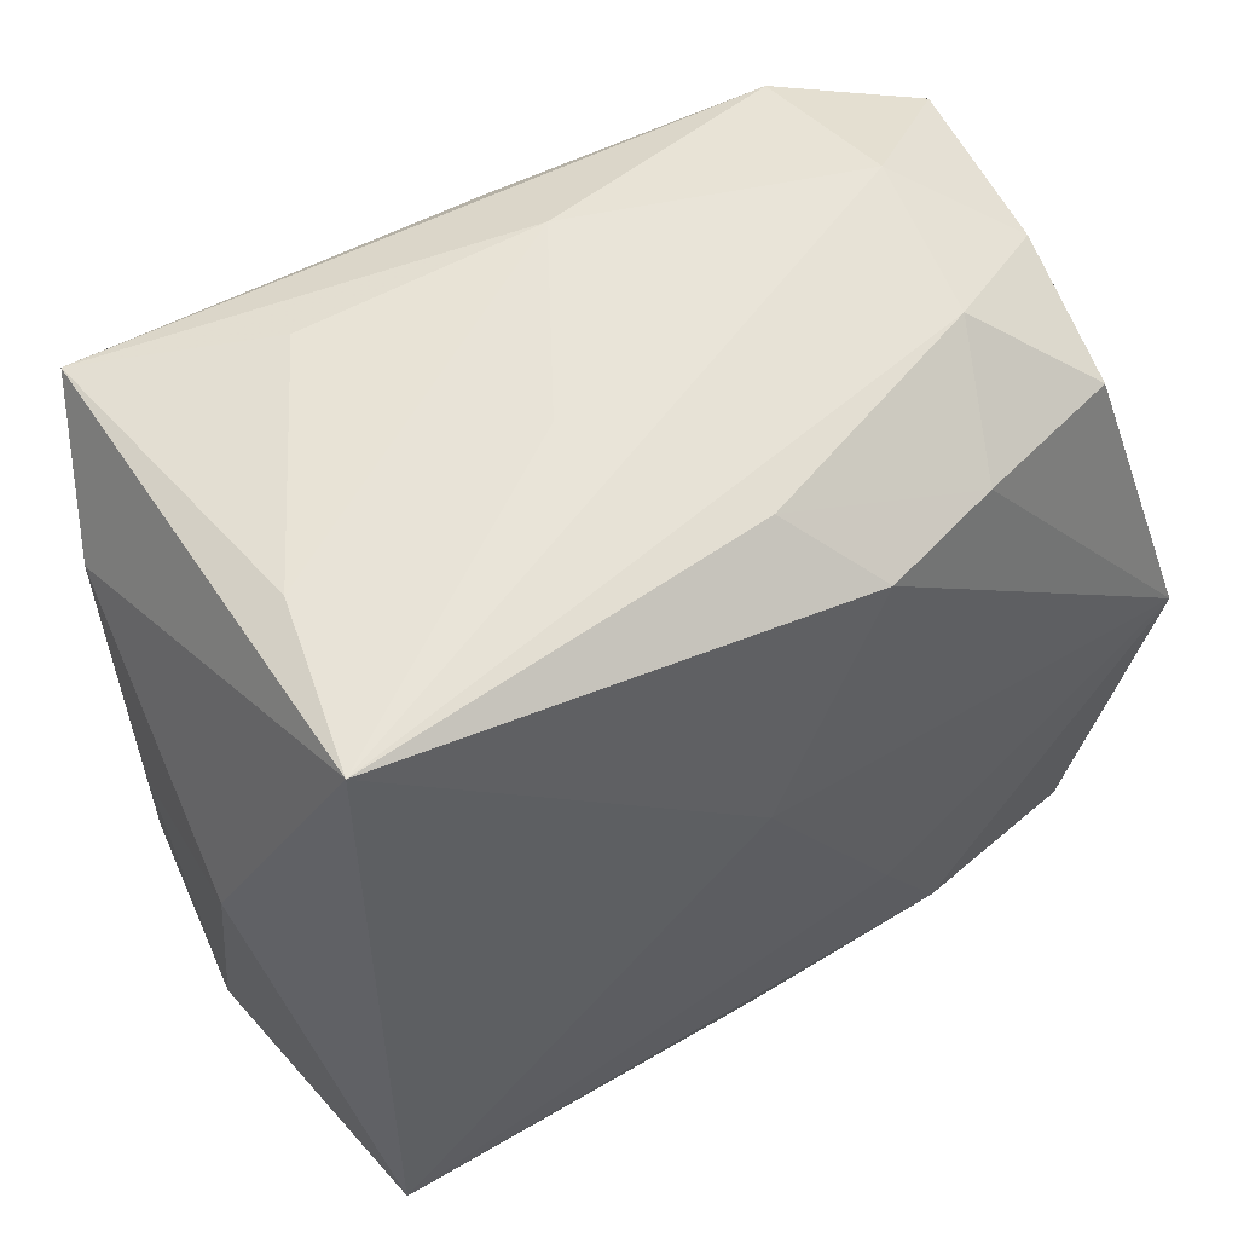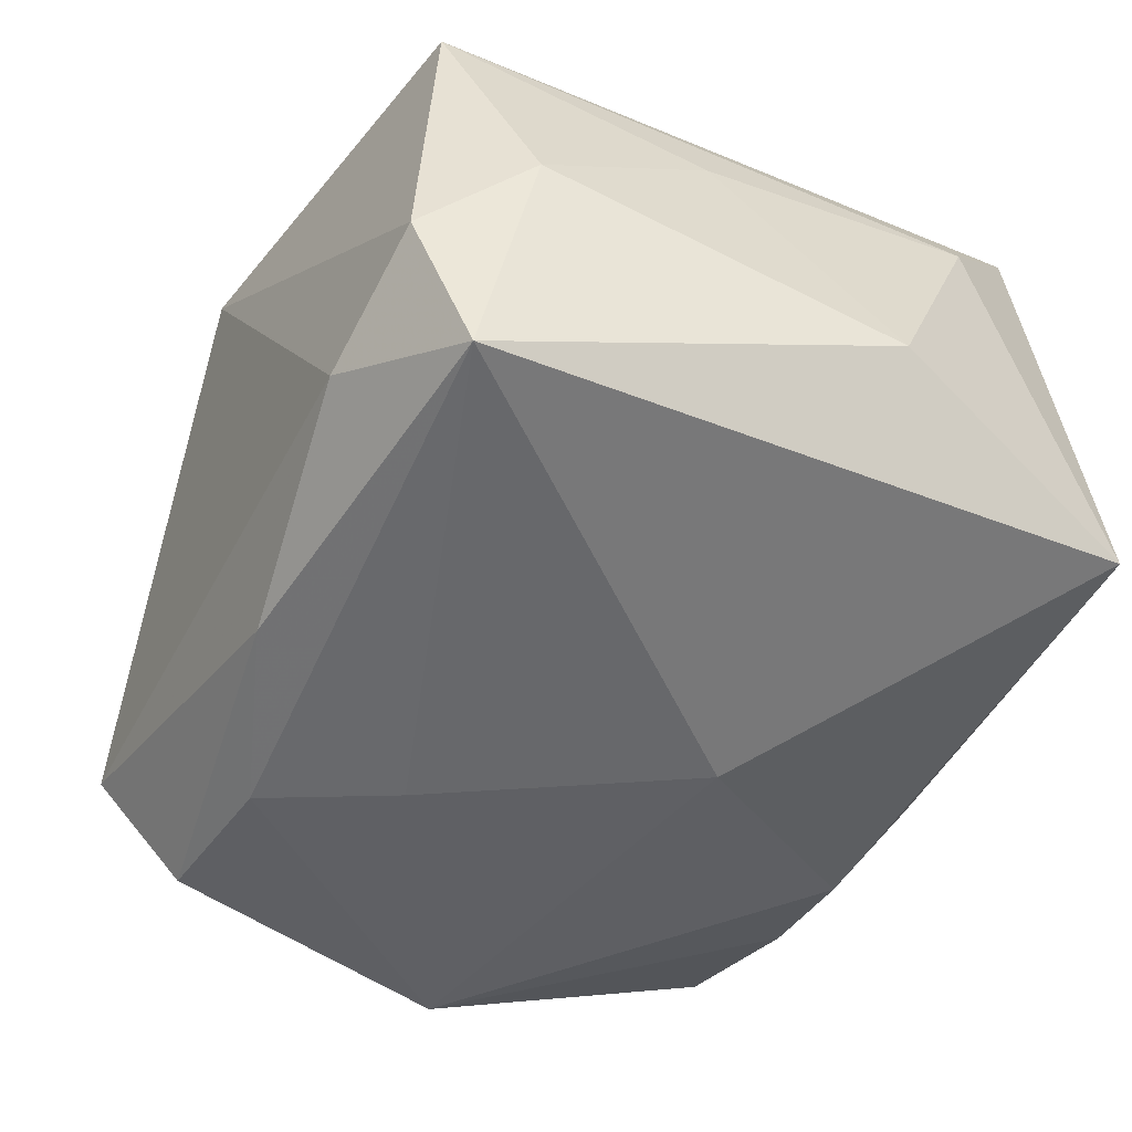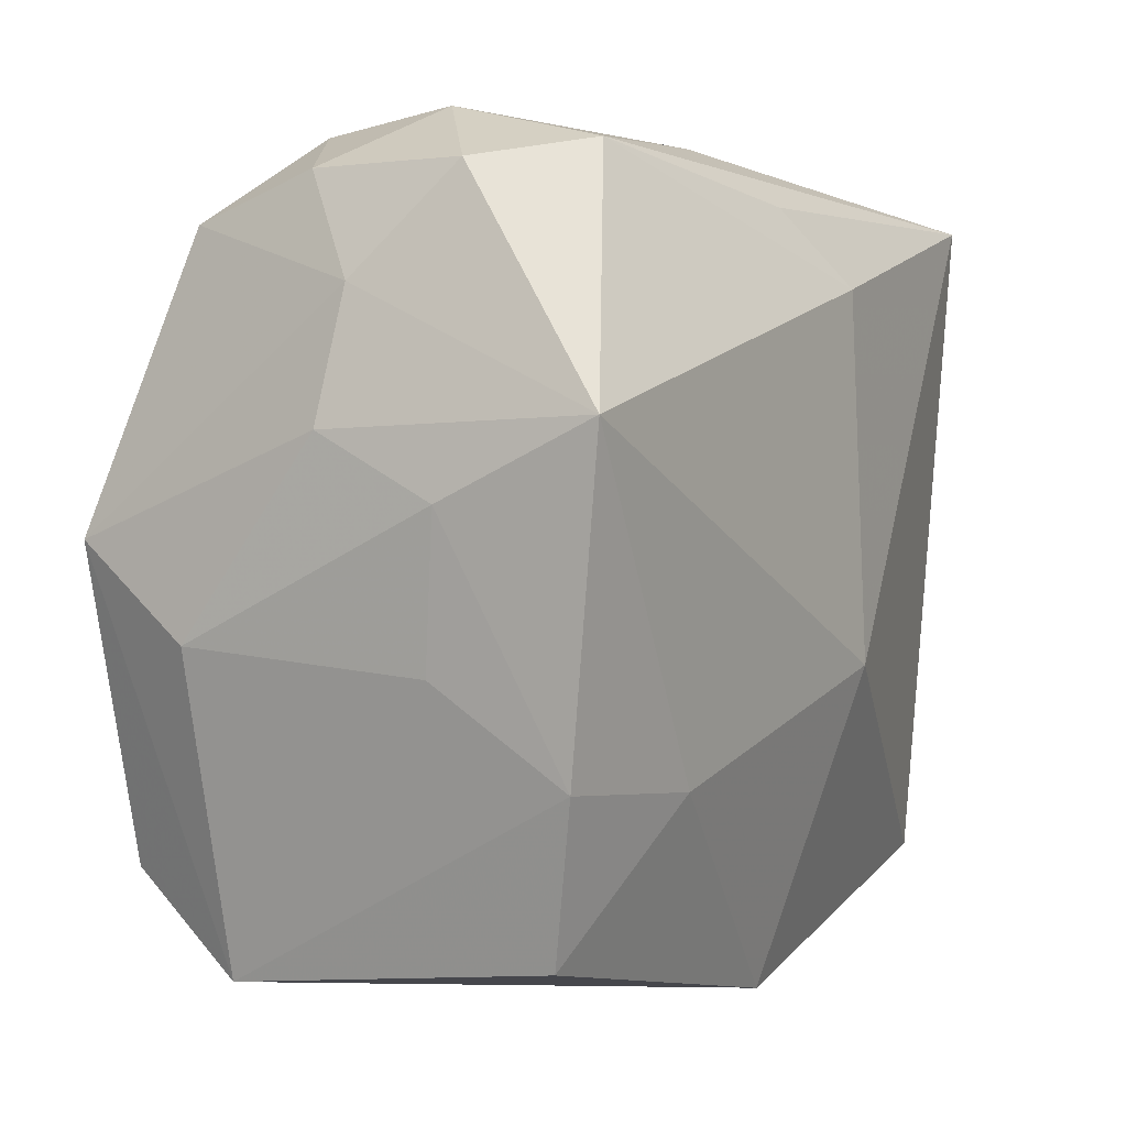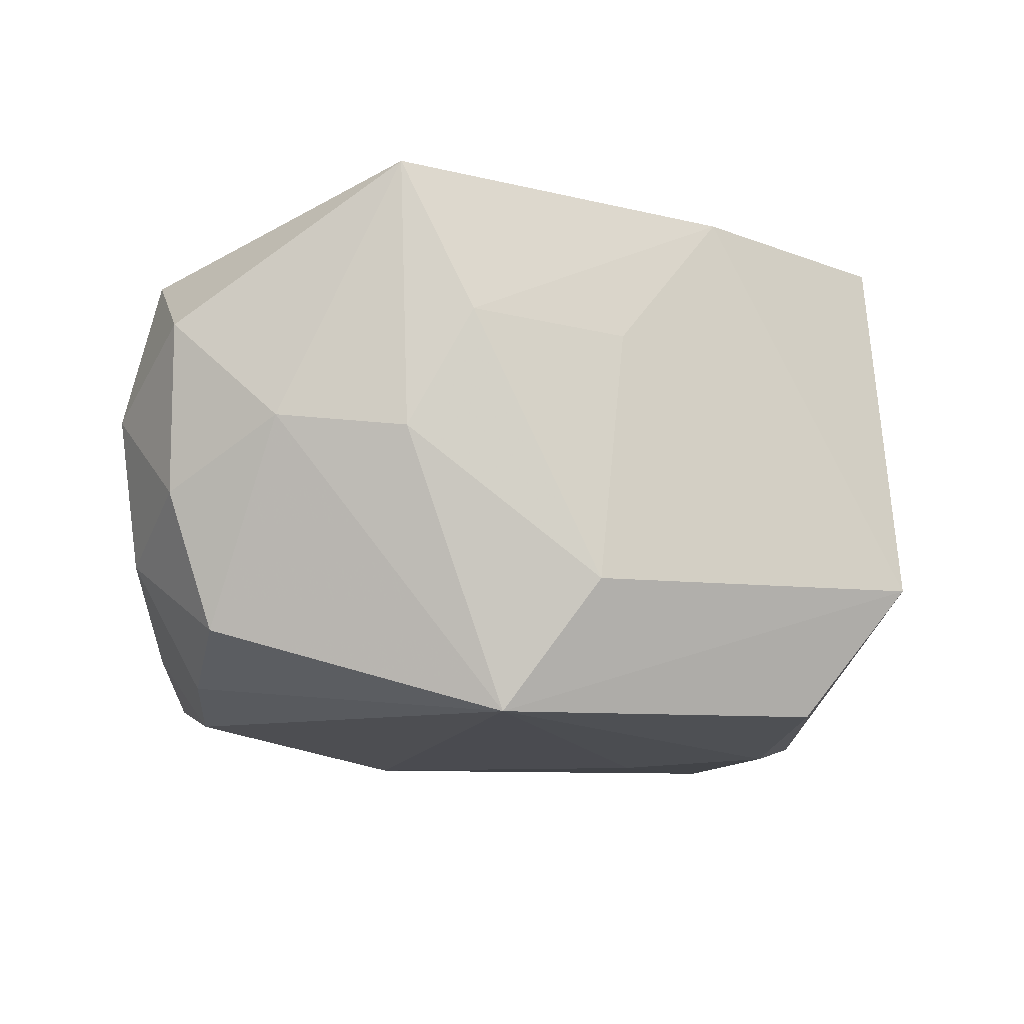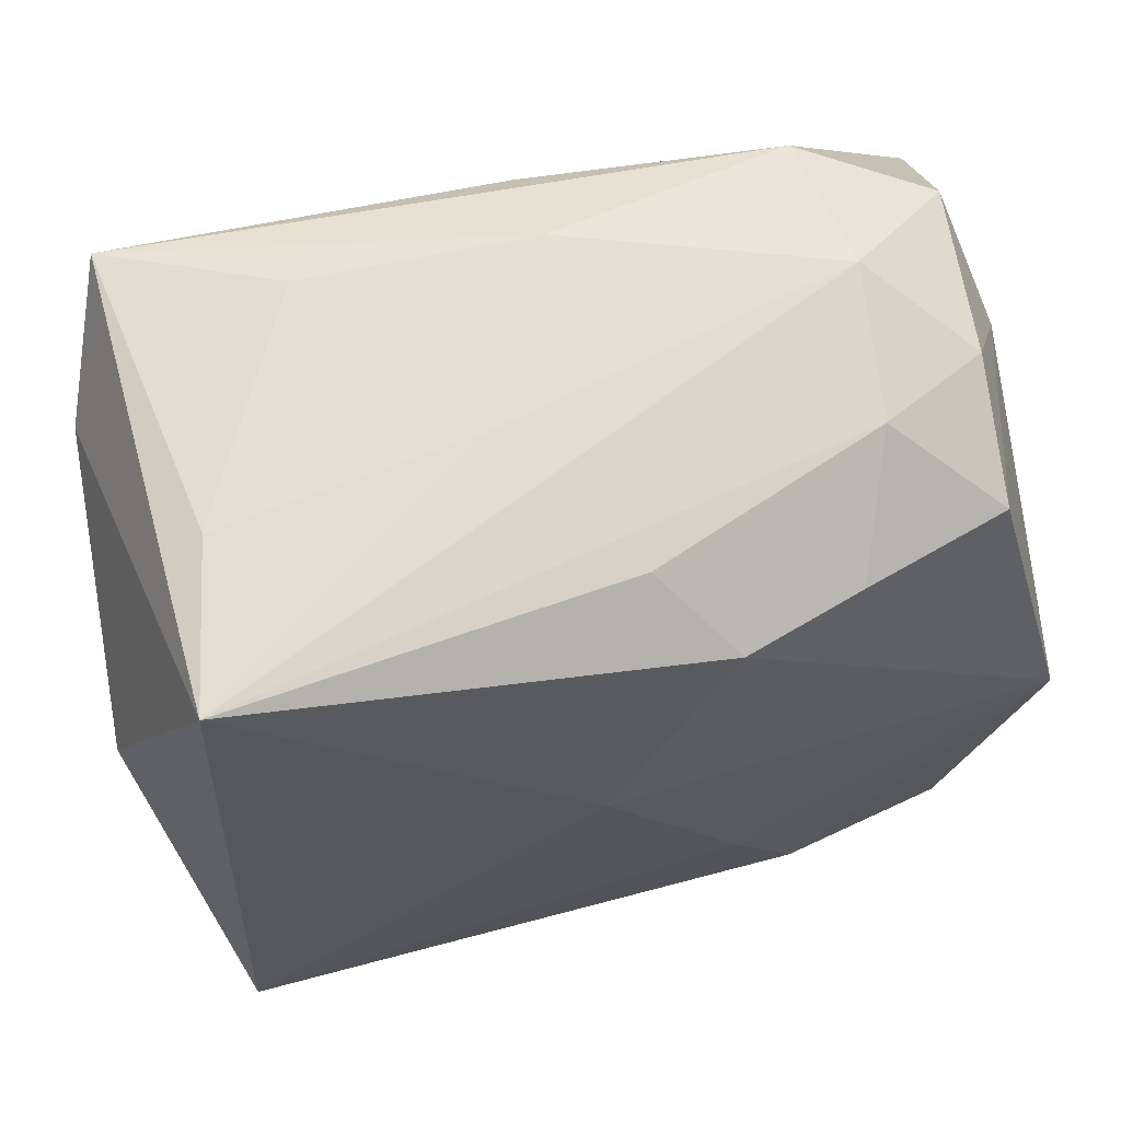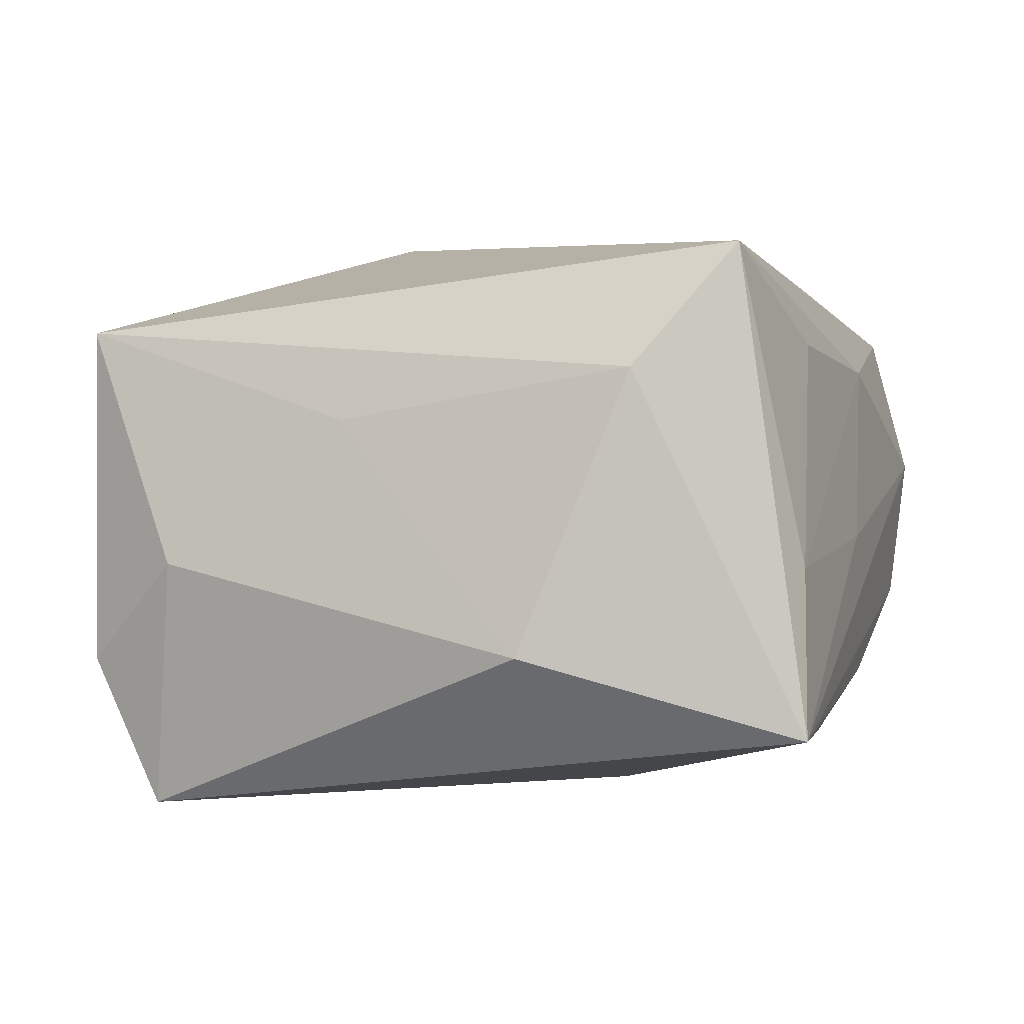
<metadata>
{"format":"obj","ext":"obj","renderer":"f3d","projection":"perspective","resolution":1024,"background":"white","views":[{"elev":60.1,"azim":149.5,"up":"+Y"},{"elev":-52.7,"azim":67.1,"up":"+Z"},{"elev":0.5,"azim":-58.7,"up":"+Y"},{"elev":-7.1,"azim":-92.0,"up":"+Z"},{"elev":68.9,"azim":166.1,"up":"+Y"},{"elev":0.0,"azim":108.0,"up":"+Z"}]}
</metadata>
<code>
v -0.007498 -0.008898 -0.0193
v -0.02573 -0.01327 0.01608
v 0.02768 0.01596 0.009225
v -0.01757 0.02392 0.01336
v -0.001807 0.02537 0.01031
v -0.03012 0.006832 0.001984
v -0.0281 -0.007053 0.008164
v -0.02346 -0.01937 -0.01619
v -0.01463 0.0213 -0.01398
v -0.02852 0.007318 0.01955
v -0.0121 -0.01781 -0.01873
v -0.01458 -0.01388 0.0174
v -0.02963 0.002615 0.009625
v 0.0294 -0.01499 -0.003241
v 0.002016 -0.02798 0.01322
v 0.02955 0.008992 -0.009006
v 0.02328 0.02629 -0.01427
v 0.0259 -0.01748 -0.0194
v -0.02294 -0.02365 0.01338
v 0.02422 0.02212 0.01723
v 0.01704 -0.02316 -0.0138
v -0.00689 0.02148 -0.01636
v 0.02742 -0.02129 0.01219
v -0.02834 0.01523 0.002895
v 0.003222 0.01648 0.01935
v -0.002584 0.02517 -0.01146
v 0.01321 0.02442 0.01139
v 0.004367 -0.007234 0.01973
v 0.001707 0.008705 -0.0194
v -0.02876 0.000718 -0.01601
v 0.02847 -0.003108 0.006103
v -0.01778 0.02528 -0.00595
v 0.004602 0.02629 -0.001557
v -0.02518 0.02225 -0.001741
v -0.001303 0.02136 0.01646
v 0.000445 -0.02164 -0.01785
v 0.02107 0.02572 -0.003448
v -0.02594 0.02205 0.009185
v -0.02453 0.01957 -0.01065
v -0.01888 0.02629 0.003777
v -0.02469 -0.02561 -0.008007
v -0.02989 -0.005444 -0.007687
v 0.0263 -0.02185 -0.009784
f 25 10 28
f 28 20 25
f 40 17 32
f 40 32 34
f 34 32 39
f 36 8 11
f 22 17 29
f 18 17 16
f 21 36 18
f 18 29 17
f 18 36 11
f 16 17 3
f 3 17 20
f 23 20 28
f 23 3 20
f 10 25 4
f 13 2 10
f 13 6 42
f 10 6 13
f 12 2 19
f 28 10 12
f 10 2 12
f 39 32 9
f 26 17 22
f 26 32 17
f 22 9 26
f 26 9 32
f 24 6 10
f 24 34 39
f 42 6 30
f 39 9 30
f 30 24 39
f 6 24 30
f 30 9 22
f 11 8 30
f 22 29 30
f 8 36 41
f 41 36 21
f 19 2 41
f 42 30 41
f 41 30 8
f 1 18 11
f 29 18 1
f 11 30 1
f 1 30 29
f 15 41 21
f 19 41 15
f 15 12 19
f 15 23 28
f 28 12 15
f 14 18 16
f 33 17 40
f 20 17 37
f 37 27 20
f 17 33 37
f 35 25 20
f 20 4 35
f 35 4 25
f 20 27 5
f 5 4 20
f 40 4 5
f 5 33 40
f 27 37 5
f 5 37 33
f 40 34 38
f 38 4 40
f 10 4 38
f 38 24 10
f 34 24 38
f 7 13 42
f 2 13 7
f 42 41 7
f 7 41 2
f 43 15 21
f 23 15 43
f 21 18 43
f 18 14 43
f 43 14 23
f 3 23 31
f 23 14 31
f 16 3 31
f 31 14 16

</code>
